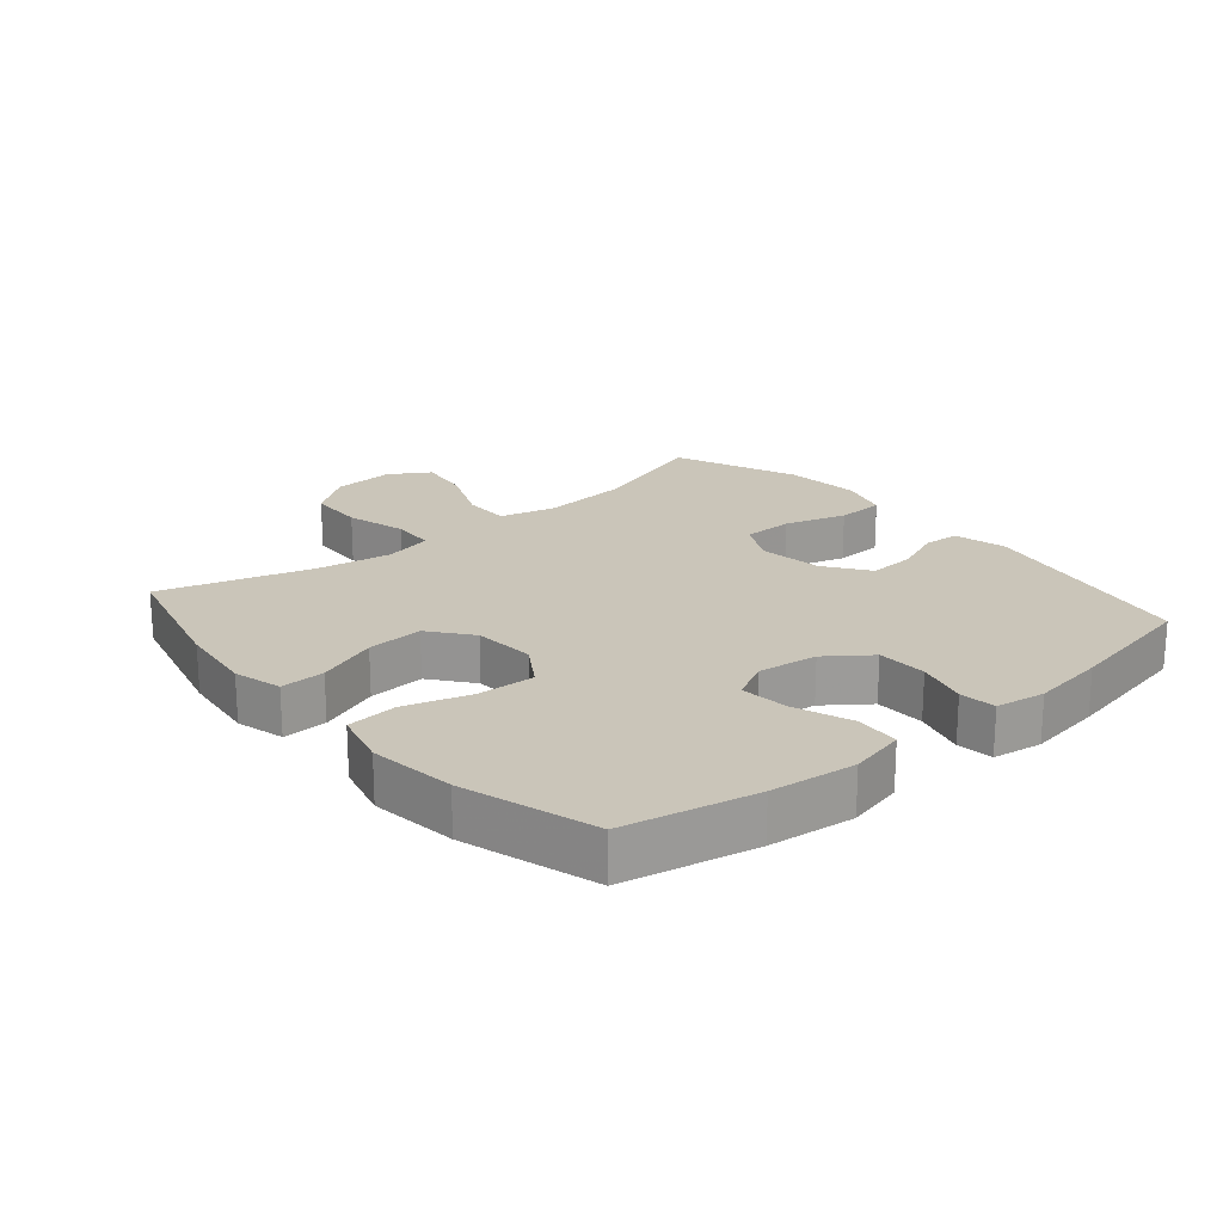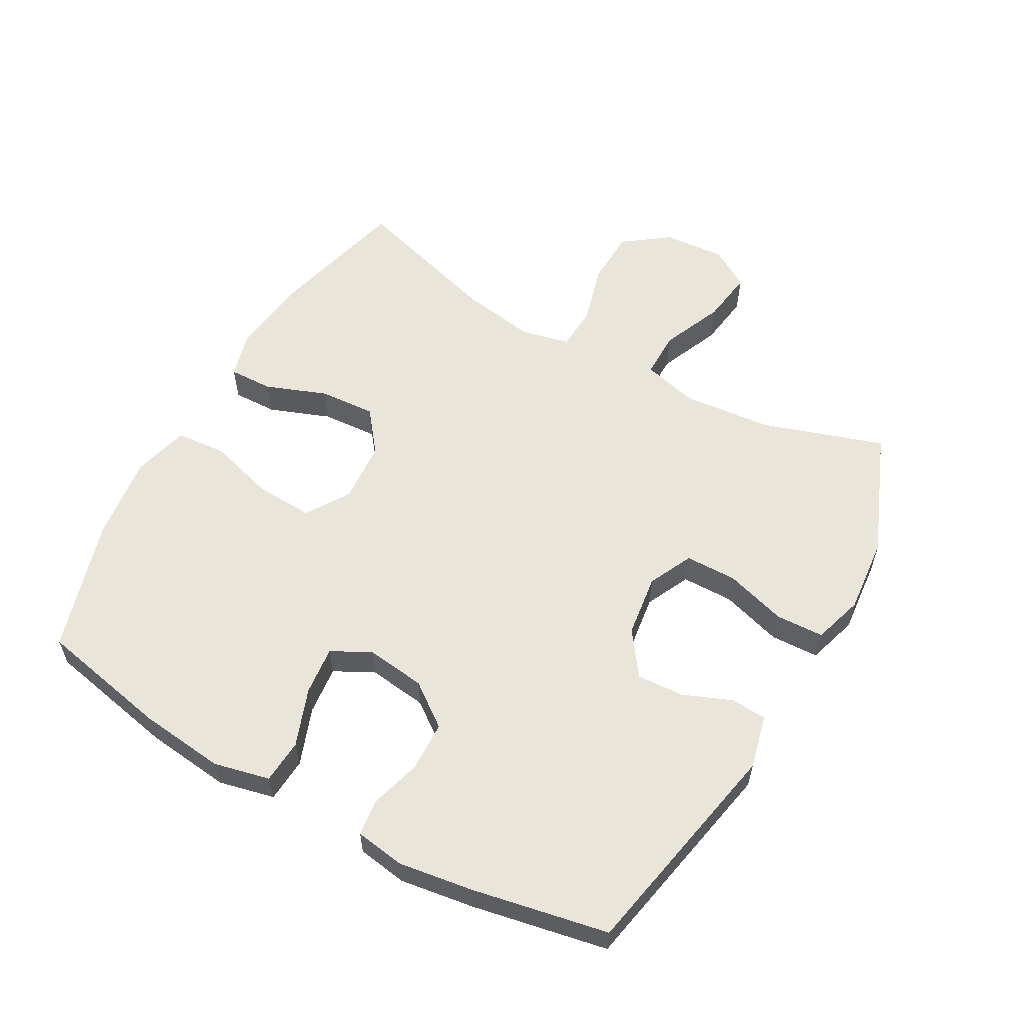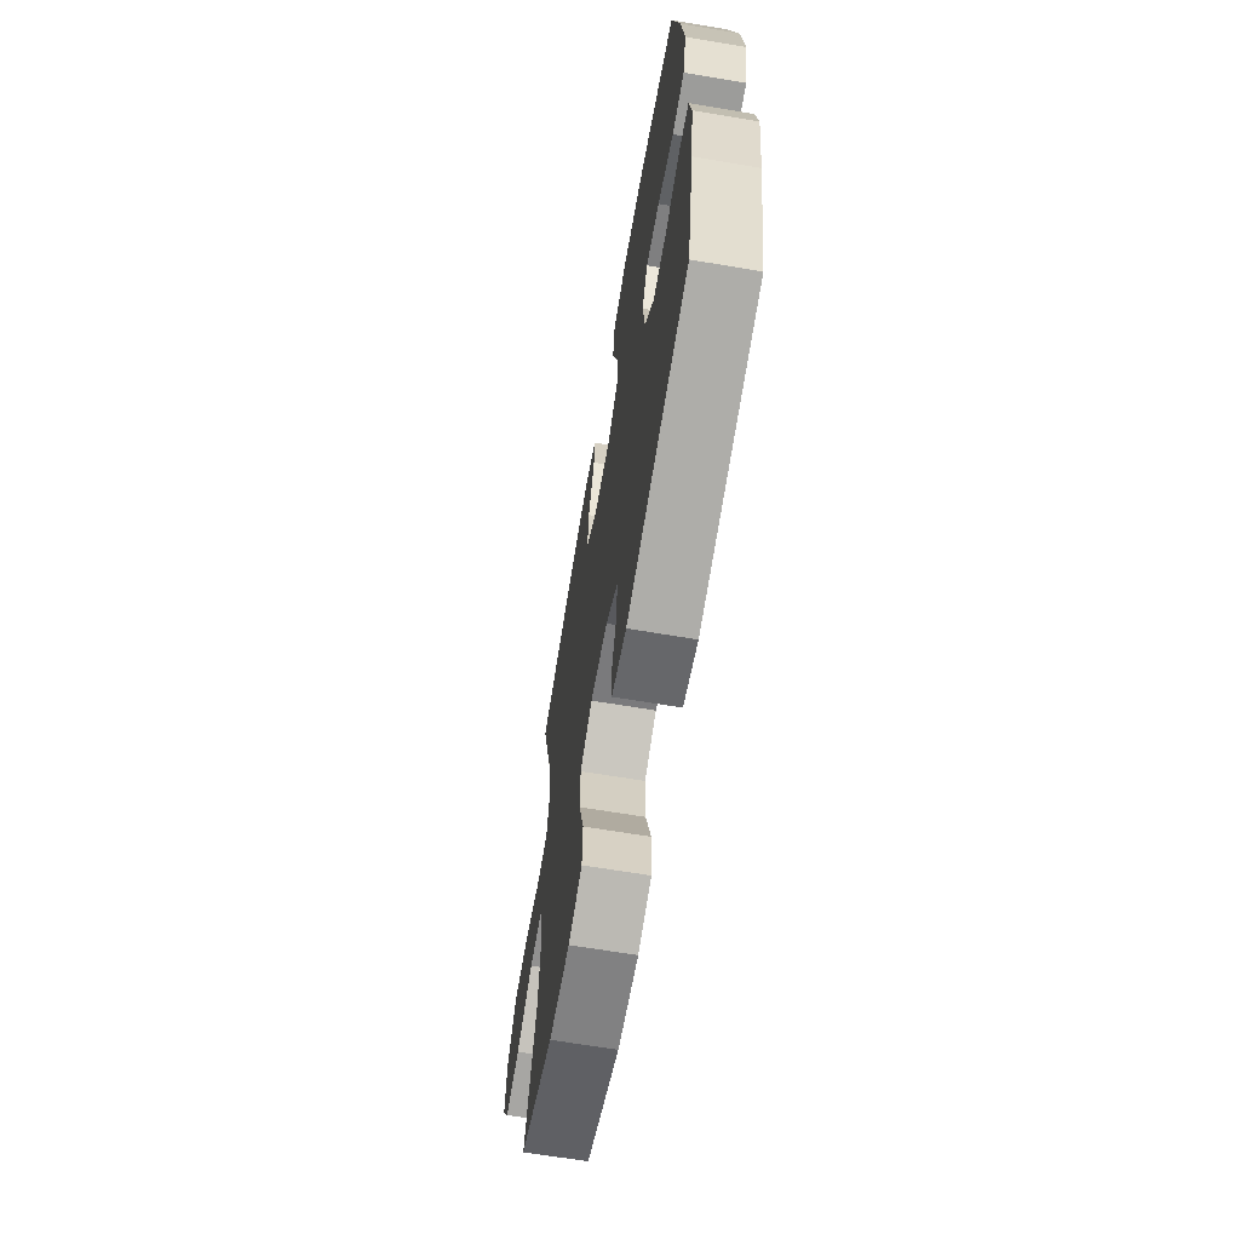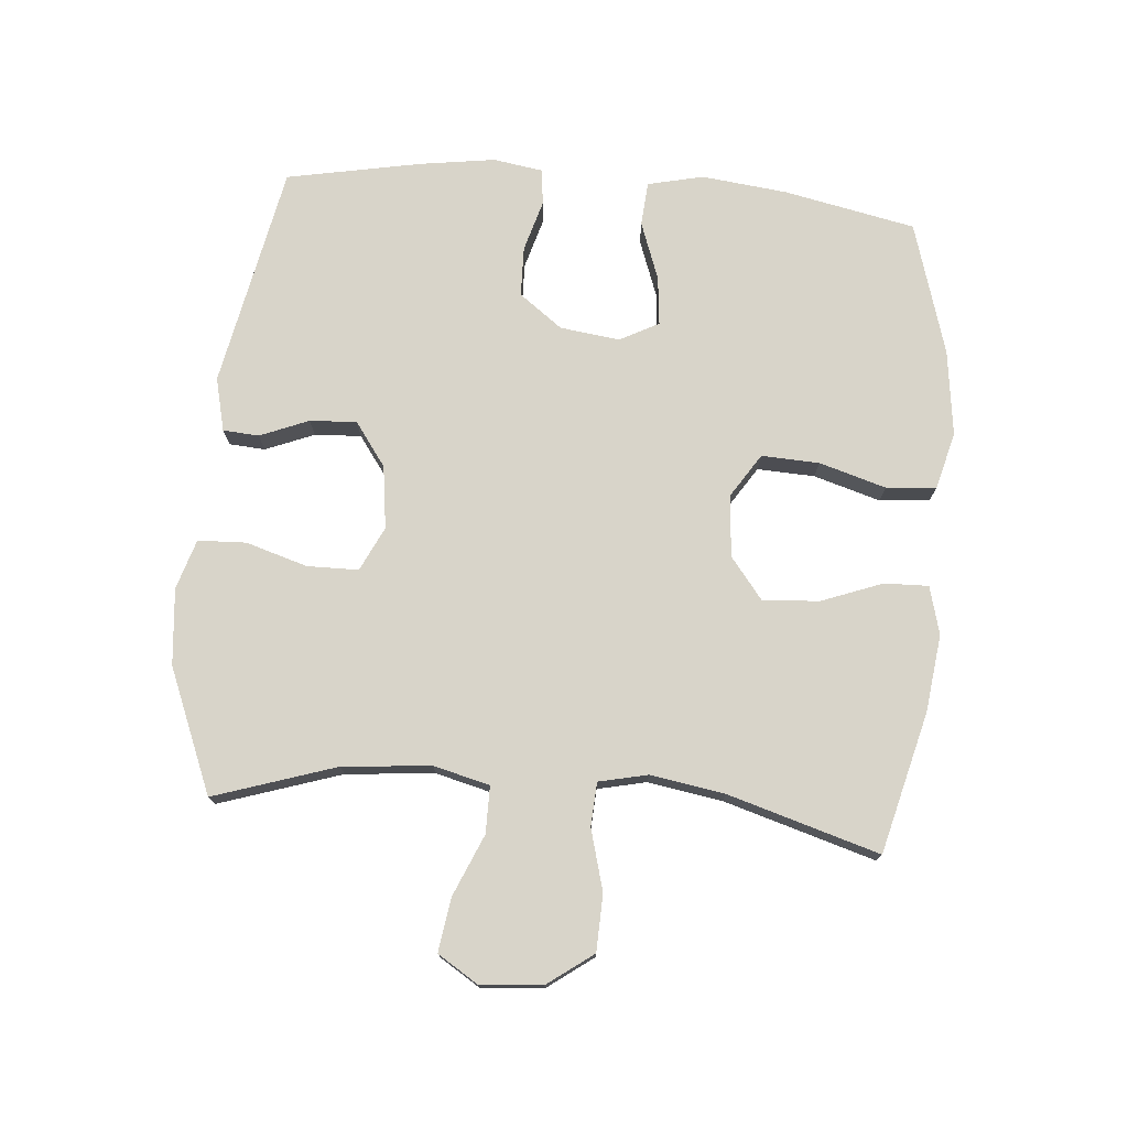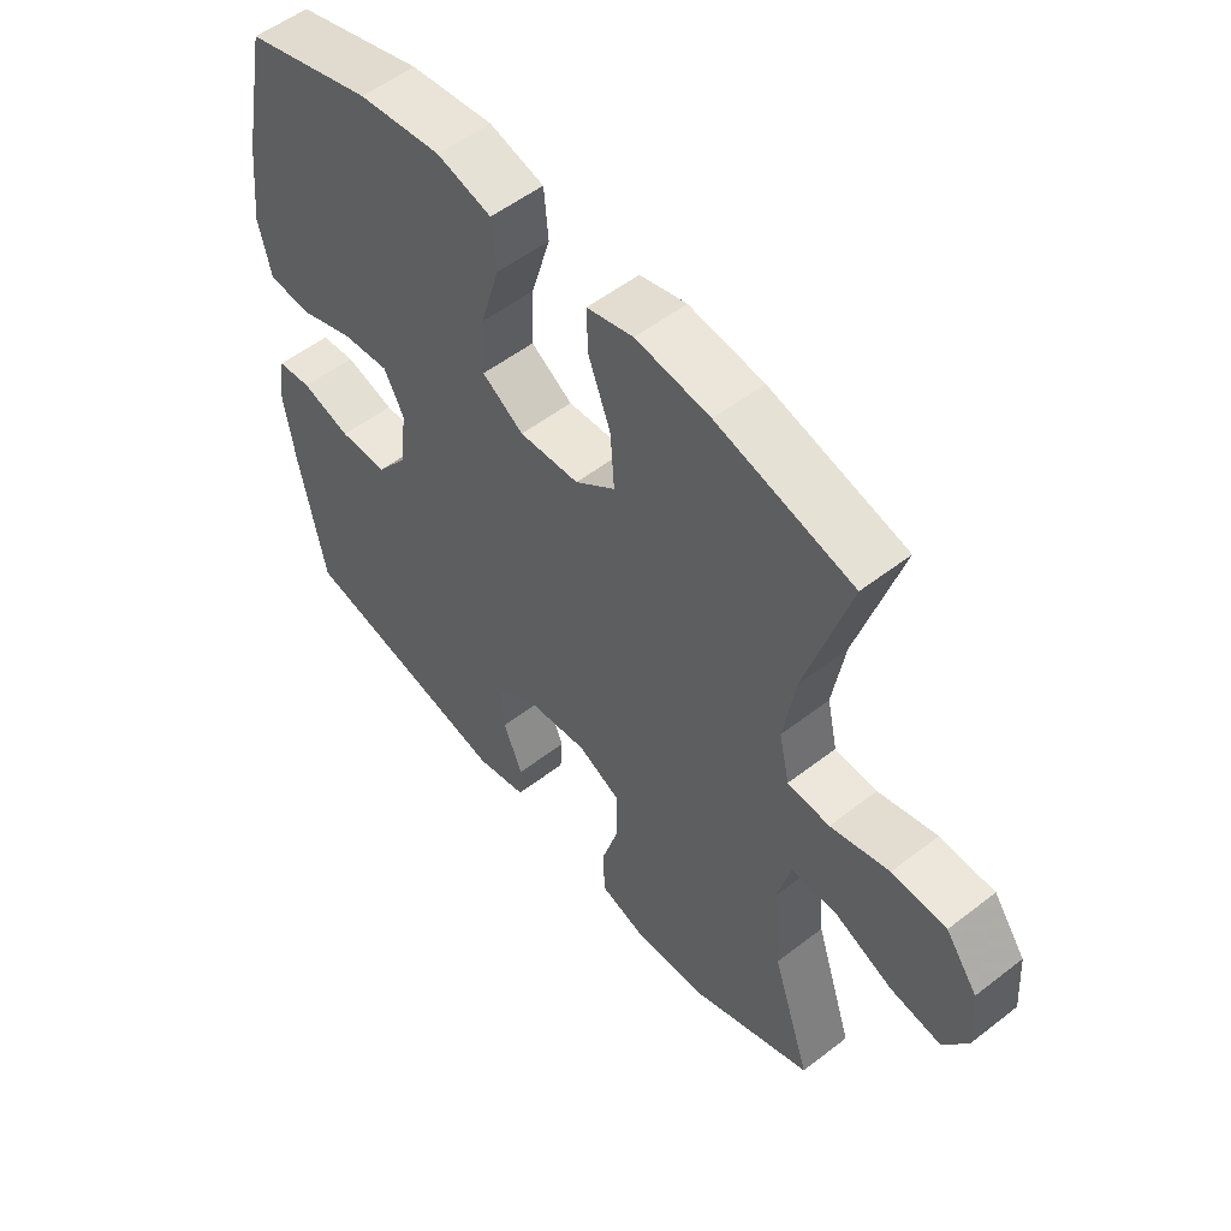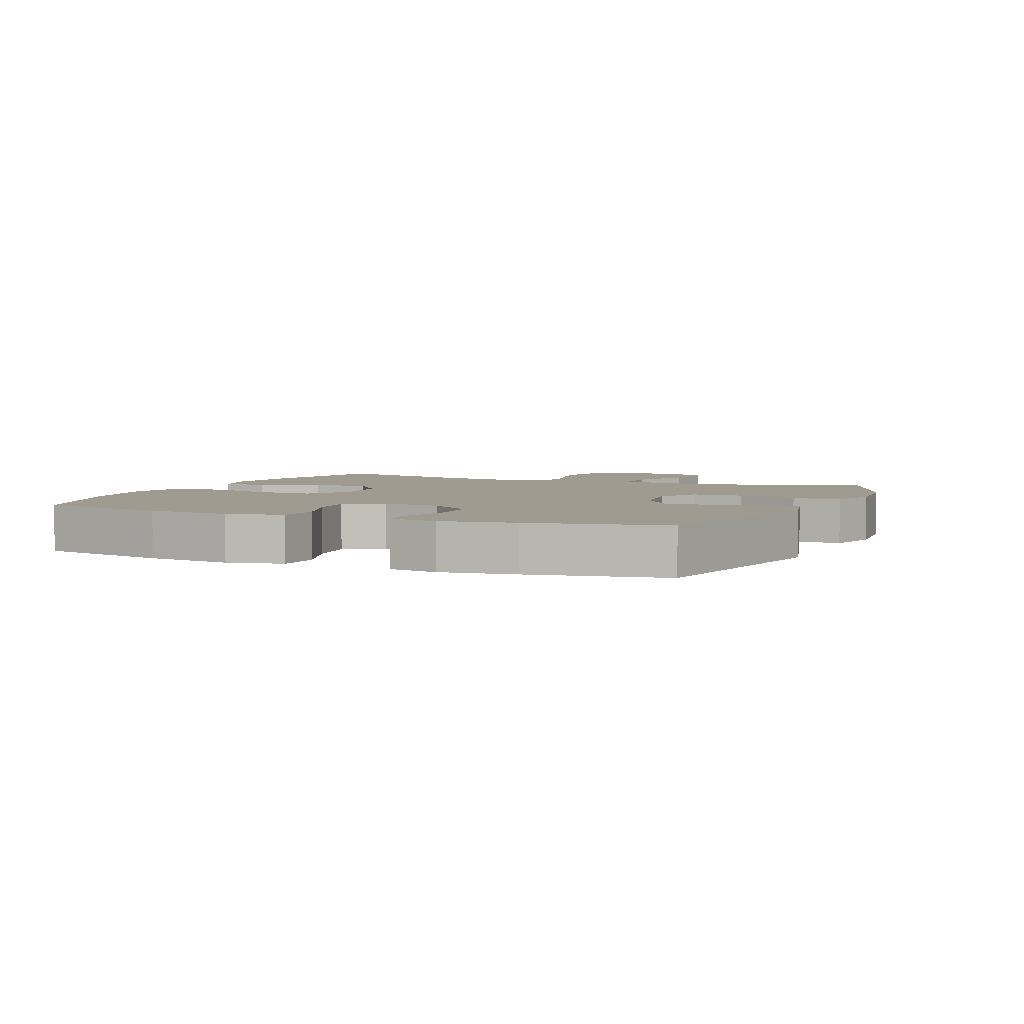
<metadata>
{"format":"obj","ext":"obj","renderer":"f3d","projection":"perspective","resolution":1024,"background":"white","views":[{"elev":20.7,"azim":49.7,"up":"+Y"},{"elev":58.0,"azim":119.2,"up":"+Y"},{"elev":-65.8,"azim":80.4,"up":"+Z"},{"elev":75.3,"azim":-85.1,"up":"+Y"},{"elev":54.0,"azim":-129.5,"up":"+Z"},{"elev":4.1,"azim":113.4,"up":"+Y"}]}
</metadata>
<code>
v -0.5 0.07 -0.5
v -0.438 0.07 -0.31
v -0.425 0.07 -0.172
v -0.447 0.07 -0.085
v -0.52 0.07 -0.085
v -0.616 0.07 -0.126
v -0.699 0.07 -0.138
v -0.738 0.07 -0.076
v -0.731 0.07 0.021
v -0.679 0.07 0.092
v -0.591 0.07 0.095
v -0.496 0.07 0.069
v -0.428 0.07 0.073
v -0.411 0.07 0.149
v -0.43 0.07 0.265
v -0.5 0.07 0.5
v -0.281 0.07 0.556
v -0.161 0.07 0.571
v -0.086 0.07 0.551
v -0.088 0.07 0.482
v -0.124 0.07 0.387
v -0.13 0.07 0.299
v -0.065 0.07 0.248
v 0.032 0.07 0.241
v 0.099 0.07 0.284
v 0.095 0.07 0.374
v 0.064 0.07 0.478
v 0.071 0.07 0.556
v 0.159 0.07 0.579
v 0.293 0.07 0.562
v 0.5 0.07 0.5
v 0.542 0.07 0.295
v 0.557 0.07 0.162
v 0.537 0.07 0.075
v 0.468 0.07 0.07
v 0.378 0.07 0.103
v 0.302 0.07 0.111
v 0.27 0.07 0.05
v 0.282 0.07 -0.043
v 0.332 0.07 -0.11
v 0.41 0.07 -0.112
v 0.49 0.07 -0.089
v 0.546 0.07 -0.096
v 0.558 0.07 -0.173
v 0.541 0.07 -0.289
v 0.5 0.07 -0.5
v 0.152 0.07 -0.569
v 0.069 0.07 -0.549
v 0.065 0.07 -0.493
v 0.096 0.07 -0.417
v 0.1 0.07 -0.344
v 0.032 0.07 -0.295
v -0.066 0.07 -0.282
v -0.135 0.07 -0.315
v -0.136 0.07 -0.395
v -0.107 0.07 -0.491
v -0.11 0.07 -0.566
v -0.188 0.07 -0.59
v -0.307 0.07 -0.579
v -0.5 0 -0.5
v -0.438 0 -0.31
v -0.425 0 -0.172
v -0.447 0 -0.085
v -0.52 0 -0.085
v -0.616 0 -0.126
v -0.699 0 -0.138
v -0.738 0 -0.076
v -0.731 0 0.021
v -0.679 0 0.092
v -0.591 0 0.095
v -0.496 0 0.069
v -0.428 0 0.073
v -0.411 0 0.149
v -0.43 0 0.265
v -0.5 0 0.5
v -0.281 0 0.556
v -0.161 0 0.571
v -0.086 0 0.551
v -0.088 0 0.482
v -0.124 0 0.387
v -0.13 0 0.299
v -0.065 0 0.248
v 0.032 0 0.241
v 0.099 0 0.284
v 0.095 0 0.374
v 0.064 0 0.478
v 0.071 0 0.556
v 0.159 0 0.579
v 0.293 0 0.562
v 0.5 0 0.5
v 0.542 0 0.295
v 0.557 0 0.162
v 0.537 0 0.075
v 0.468 0 0.07
v 0.378 0 0.103
v 0.302 0 0.111
v 0.27 0 0.05
v 0.282 0 -0.043
v 0.332 0 -0.11
v 0.41 0 -0.112
v 0.49 0 -0.089
v 0.546 0 -0.096
v 0.558 0 -0.173
v 0.541 0 -0.289
v 0.5 0 -0.5
v 0.152 0 -0.569
v 0.069 0 -0.549
v 0.065 0 -0.493
v 0.096 0 -0.417
v 0.1 0 -0.344
v 0.032 0 -0.295
v -0.066 0 -0.282
v -0.135 0 -0.315
v -0.136 0 -0.395
v -0.107 0 -0.491
v -0.11 0 -0.566
v -0.188 0 -0.59
v -0.307 0 -0.579
f 59 1 2
f 58 59 2
f 57 58 2
f 56 57 2
f 55 56 2
f 54 55 2 3
f 53 54 3 4
f 52 53 4
f 48 49 50
f 47 48 50
f 46 47 50
f 45 46 50
f 44 45 50
f 43 44 50
f 42 43 50
f 41 42 50
f 40 41 50 51
f 39 40 51 52
f 34 35 36
f 33 34 36
f 32 33 36
f 31 32 36
f 30 31 36
f 29 30 36
f 28 29 36
f 27 28 36
f 26 27 36
f 25 26 36 37
f 24 25 37 38
f 19 20 21
f 18 19 21
f 17 18 21
f 16 17 21
f 15 16 21
f 14 15 21 22
f 13 14 22 23
f 10 11 12
f 9 10 12
f 8 9 12
f 7 8 12
f 6 7 12
f 5 6 12
f 4 5 12 13
f 38 39 52
f 24 38 52
f 23 24 52
f 13 23 52
f 4 13 52
f 61 60 118
f 61 118 117
f 61 117 116
f 61 116 115
f 61 115 114
f 62 61 114 113
f 63 62 113 112
f 63 112 111
f 109 108 107
f 109 107 106
f 109 106 105
f 109 105 104
f 109 104 103
f 109 103 102
f 109 102 101
f 109 101 100
f 110 109 100 99
f 111 110 99 98
f 95 94 93
f 95 93 92
f 95 92 91
f 95 91 90
f 95 90 89
f 95 89 88
f 95 88 87
f 95 87 86
f 95 86 85
f 96 95 85 84
f 97 96 84 83
f 80 79 78
f 80 78 77
f 80 77 76
f 80 76 75
f 80 75 74
f 81 80 74 73
f 82 81 73 72
f 71 70 69
f 71 69 68
f 71 68 67
f 71 67 66
f 71 66 65
f 71 65 64
f 72 71 64 63
f 111 98 97
f 111 97 83
f 111 83 82
f 111 82 72
f 111 72 63
f 1 60 61 2
f 2 61 62 3
f 3 62 63 4
f 4 63 64 5
f 5 64 65 6
f 6 65 66 7
f 7 66 67 8
f 8 67 68 9
f 9 68 69 10
f 10 69 70 11
f 11 70 71 12
f 12 71 72 13
f 13 72 73 14
f 14 73 74 15
f 15 74 75 16
f 16 75 76 17
f 17 76 77 18
f 18 77 78 19
f 19 78 79 20
f 20 79 80 21
f 21 80 81 22
f 22 81 82 23
f 23 82 83 24
f 24 83 84 25
f 25 84 85 26
f 26 85 86 27
f 27 86 87 28
f 28 87 88 29
f 29 88 89 30
f 30 89 90 31
f 31 90 91 32
f 32 91 92 33
f 33 92 93 34
f 34 93 94 35
f 35 94 95 36
f 36 95 96 37
f 37 96 97 38
f 38 97 98 39
f 39 98 99 40
f 40 99 100 41
f 41 100 101 42
f 42 101 102 43
f 43 102 103 44
f 44 103 104 45
f 45 104 105 46
f 46 105 106 47
f 47 106 107 48
f 48 107 108 49
f 49 108 109 50
f 50 109 110 51
f 51 110 111 52
f 52 111 112 53
f 53 112 113 54
f 54 113 114 55
f 55 114 115 56
f 56 115 116 57
f 57 116 117 58
f 58 117 118 59
f 59 118 60 1

</code>
